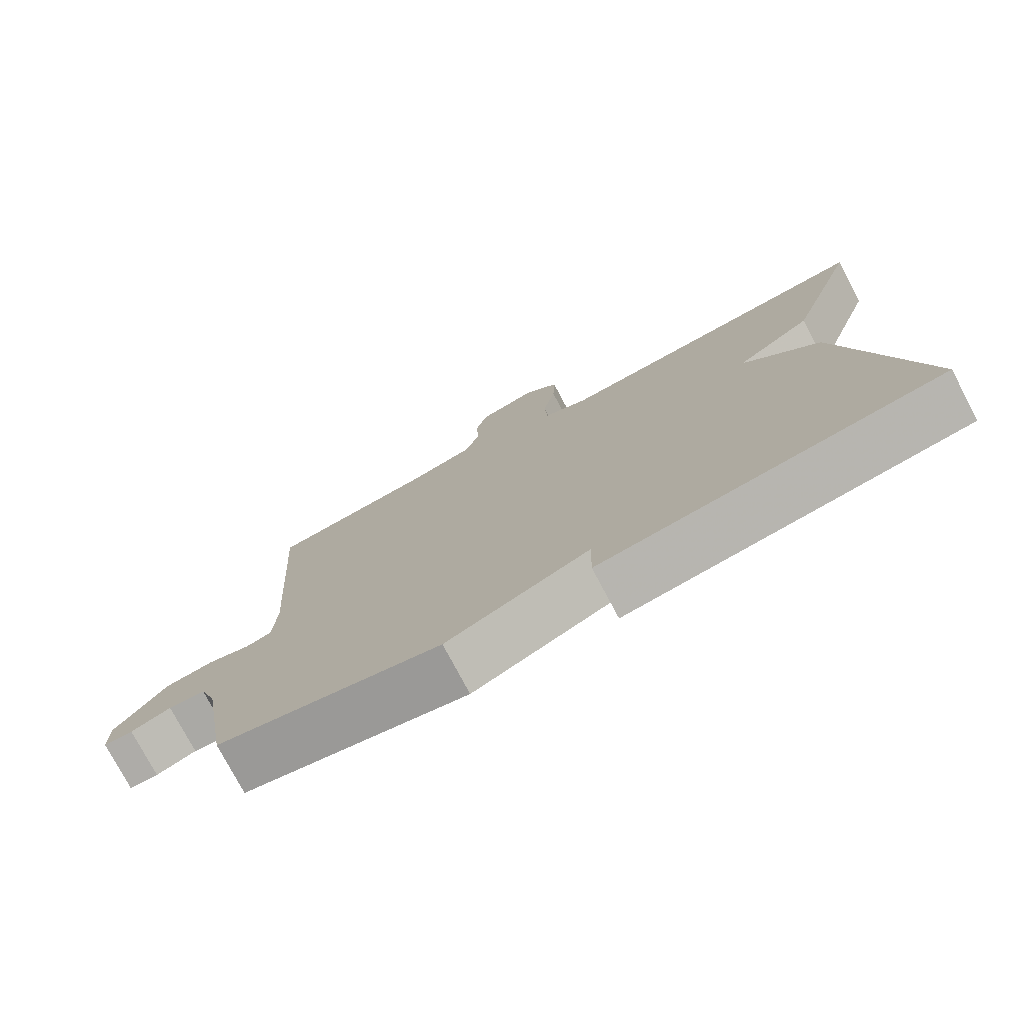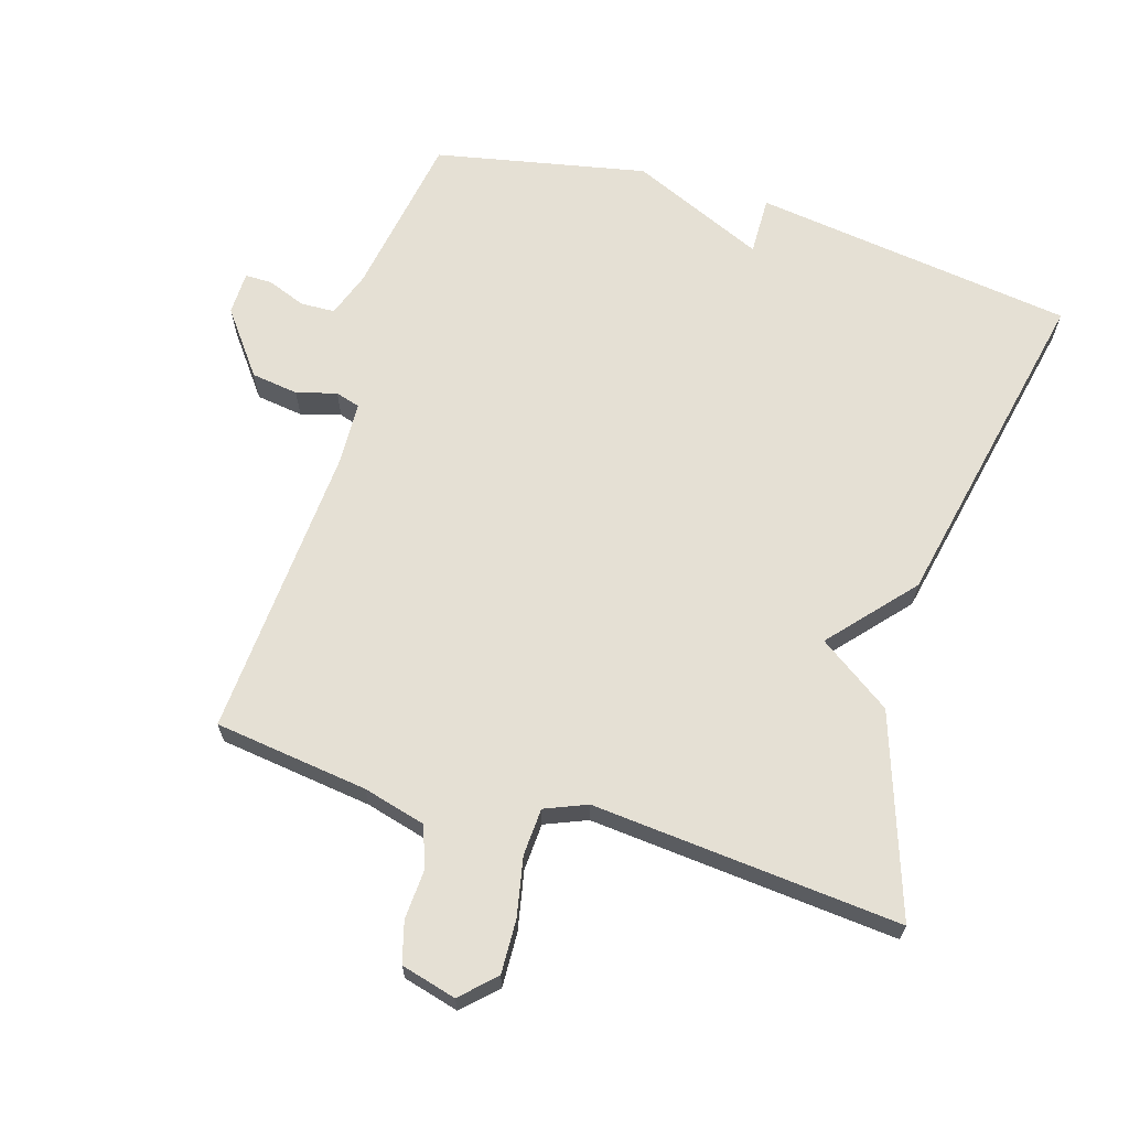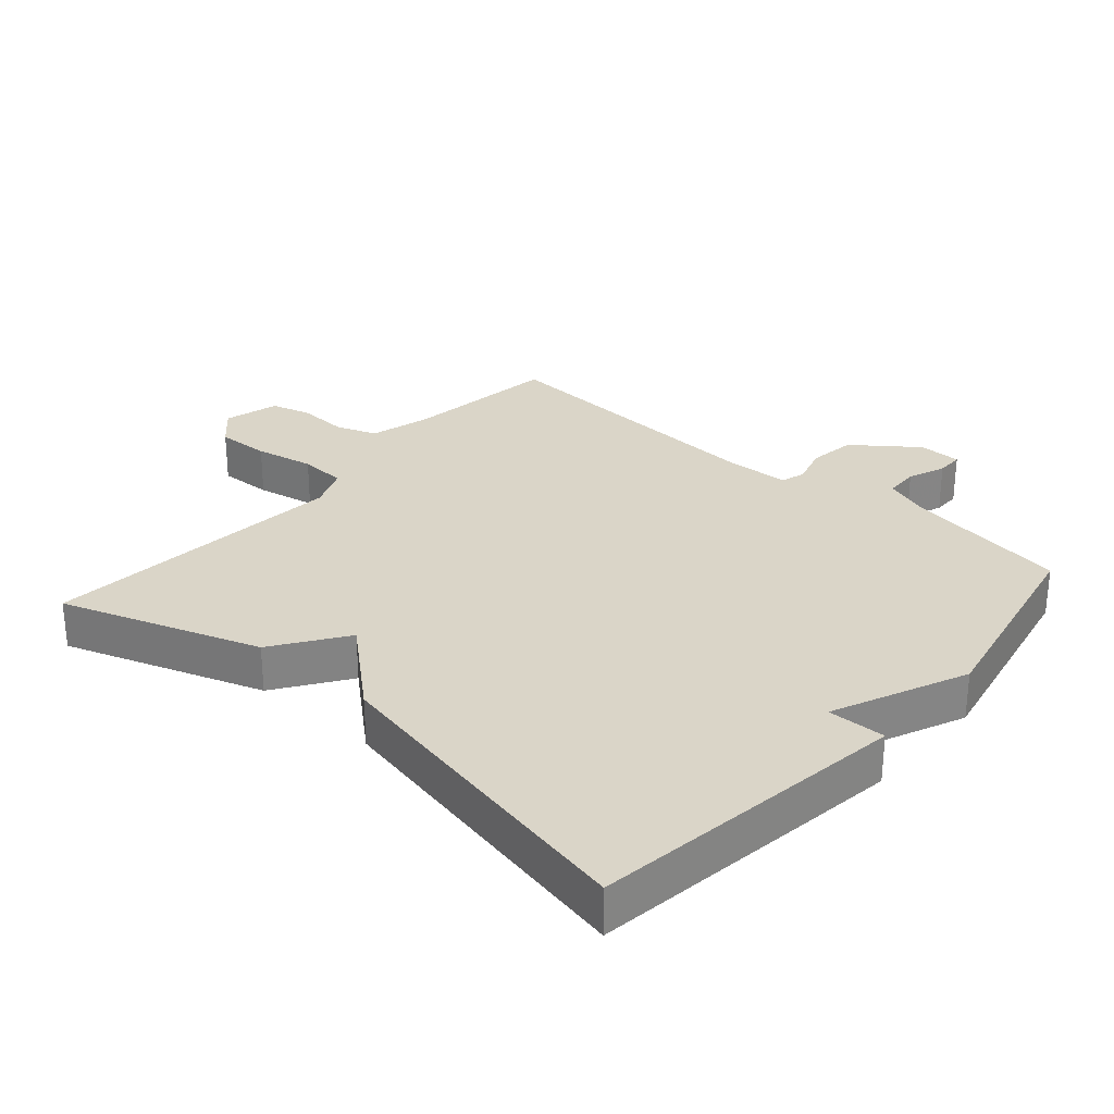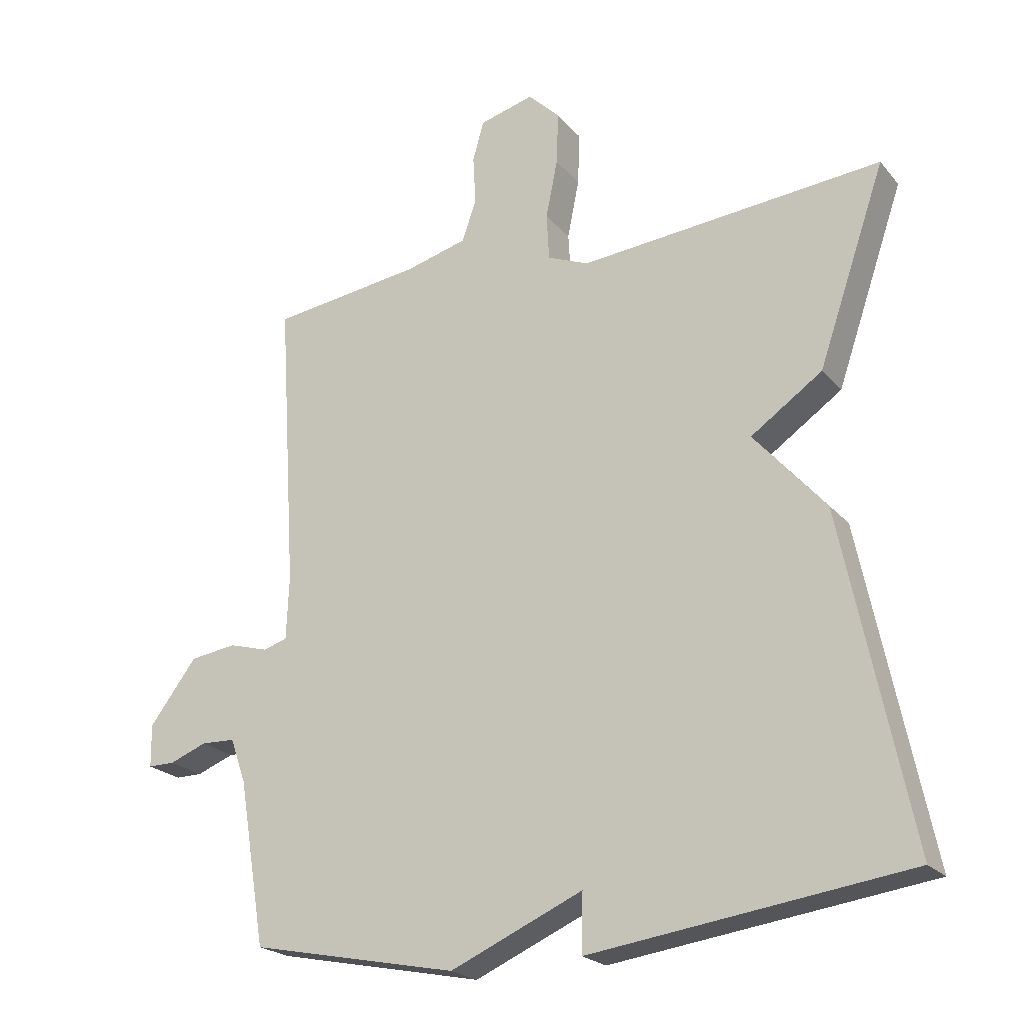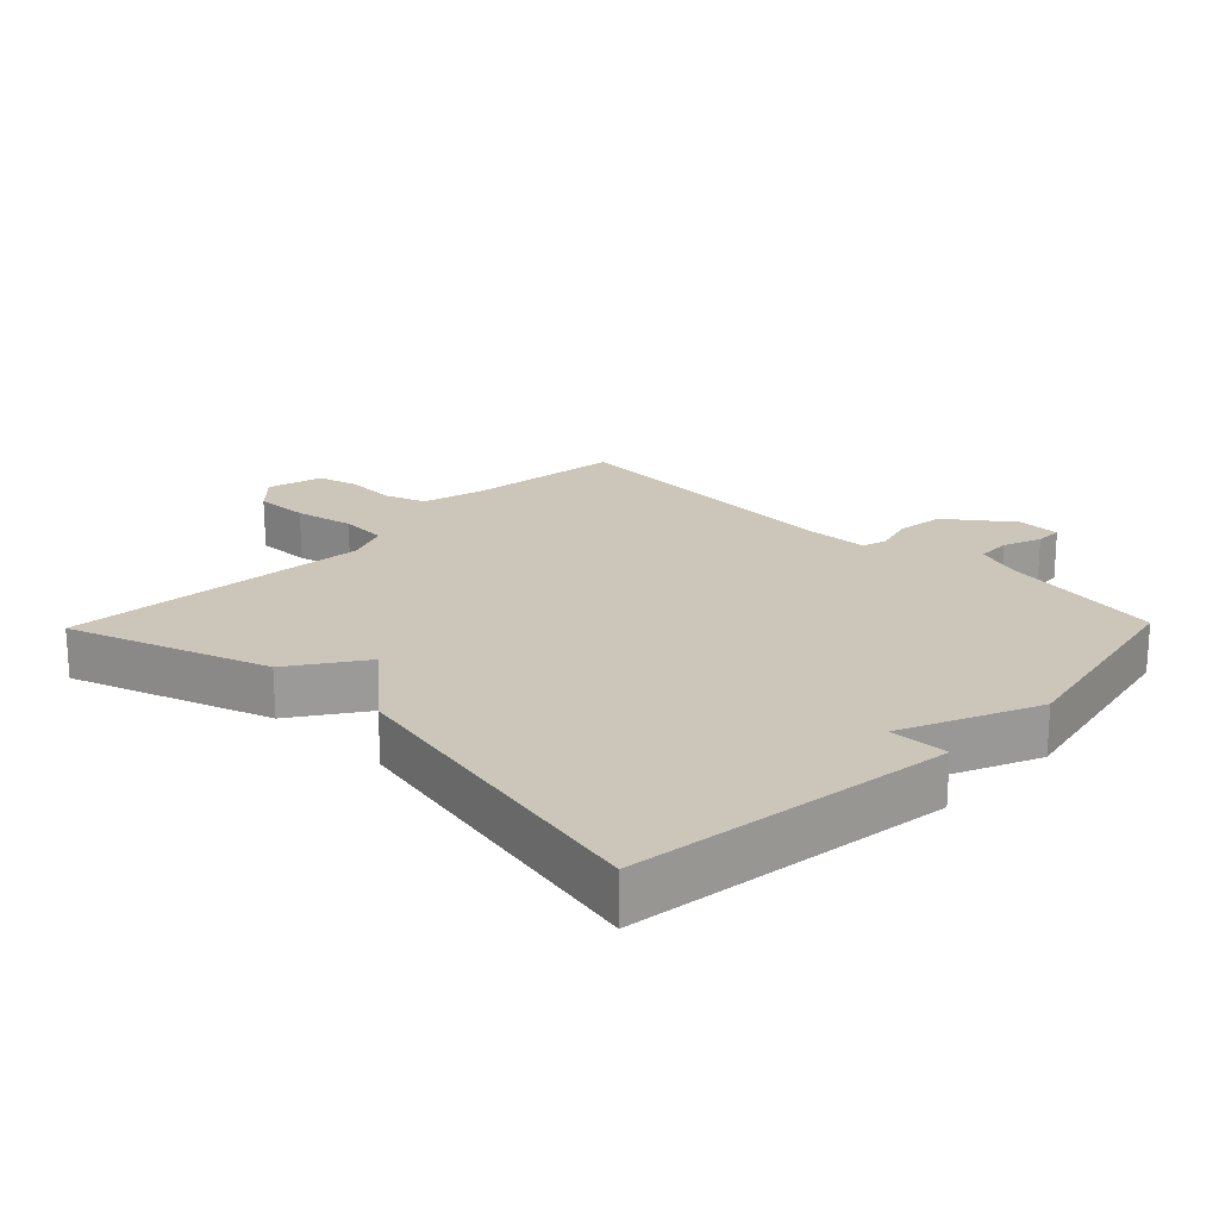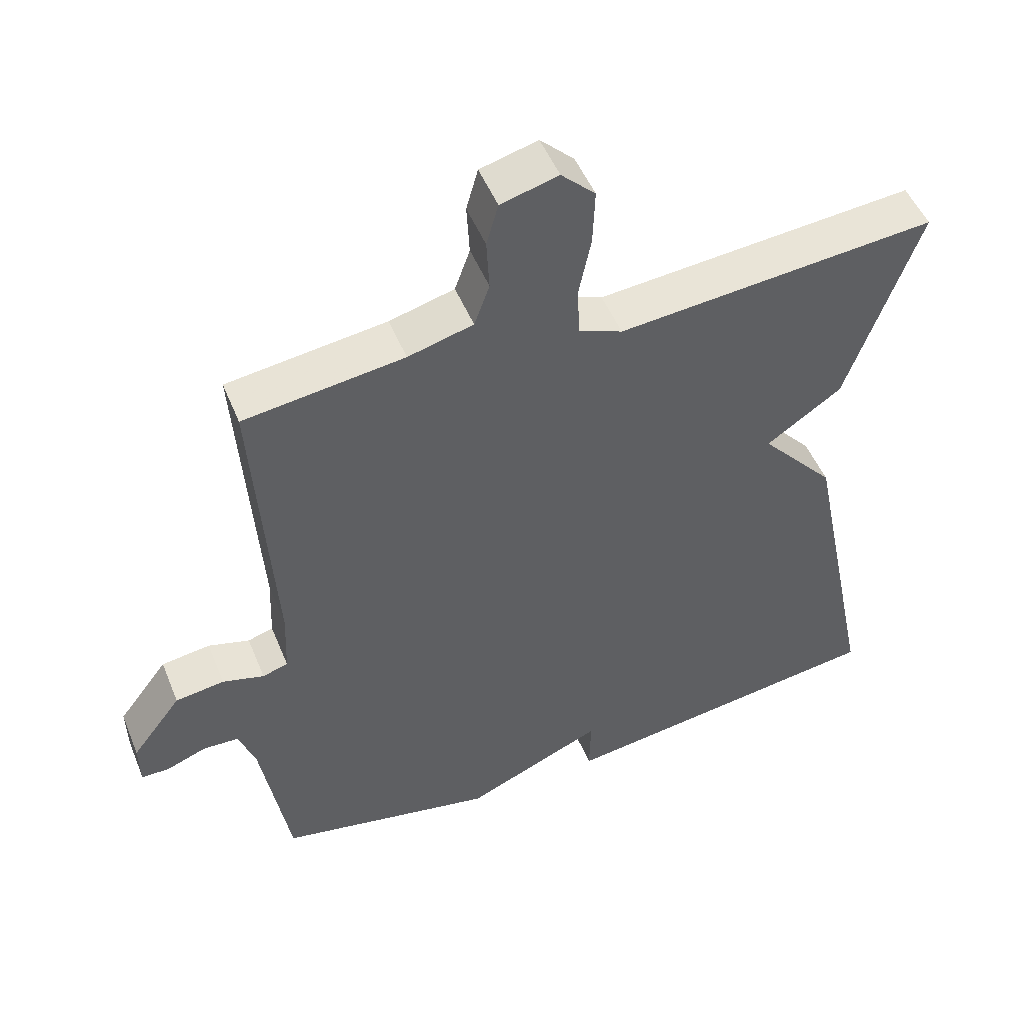
<metadata>
{"format":"obj","ext":"obj","renderer":"f3d","projection":"perspective","resolution":1024,"background":"white","views":[{"elev":-76.8,"azim":27.9,"up":"+Z"},{"elev":65.8,"azim":17.0,"up":"+Y"},{"elev":29.1,"azim":131.2,"up":"+Y"},{"elev":-22.2,"azim":29.1,"up":"+Z"},{"elev":20.8,"azim":134.2,"up":"+Y"},{"elev":50.2,"azim":-21.8,"up":"+Z"}]}
</metadata>
<code>
v 0.5 0.07 0.5
v 0.397 0.07 0.201
v 0.288 0.07 0.126
v 0.397 0.07 0.001
v 0.5 0.07 -0.5
v 0.017 0.07 -0.565
v 0.019 0.07 -0.477
v -0.183 0.07 -0.565
v -0.5 0.07 -0.5
v -0.541 0.07 -0.251
v -0.565 0.07 -0.183
v -0.617 0.07 -0.181
v -0.674 0.07 -0.203
v -0.715 0.07 -0.203
v -0.716 0.07 -0.138
v -0.644 0.07 -0.043
v -0.573 0.07 -0.033
v -0.513 0.07 -0.05
v -0.476 0.07 -0.039
v -0.472 0.07 0.058
v -0.5 0.07 0.5
v -0.269 0.07 0.53
v -0.175 0.07 0.555
v -0.153 0.07 0.617
v -0.157 0.07 0.692
v -0.14 0.07 0.753
v -0.057 0.07 0.775
v -0.008 0.07 0.727
v -0.011 0.07 0.646
v -0.029 0.07 0.557
v -0.025 0.07 0.486
v 0.038 0.07 0.46
v 0.5 0 0.5
v 0.397 0 0.201
v 0.288 0 0.126
v 0.397 0 0.001
v 0.5 0 -0.5
v 0.017 0 -0.565
v 0.019 0 -0.477
v -0.183 0 -0.565
v -0.5 0 -0.5
v -0.541 0 -0.251
v -0.565 0 -0.183
v -0.617 0 -0.181
v -0.674 0 -0.203
v -0.715 0 -0.203
v -0.716 0 -0.138
v -0.644 0 -0.043
v -0.573 0 -0.033
v -0.513 0 -0.05
v -0.476 0 -0.039
v -0.472 0 0.058
v -0.5 0 0.5
v -0.269 0 0.53
v -0.175 0 0.555
v -0.153 0 0.617
v -0.157 0 0.692
v -0.14 0 0.753
v -0.057 0 0.775
v -0.008 0 0.727
v -0.011 0 0.646
v -0.029 0 0.557
v -0.025 0 0.486
v 0.038 0 0.46
f 28 29 30
f 27 28 30
f 26 27 30
f 25 26 30
f 24 25 30
f 23 24 30 31
f 22 23 31
f 22 31 32
f 21 22 32
f 20 21 32
f 16 17 18
f 15 16 18
f 14 15 18
f 13 14 18
f 12 13 18
f 11 12 18 19
f 10 11 19
f 9 10 19
f 8 9 19
f 7 8 19
f 5 6 7
f 4 5 7
f 3 4 7
f 19 20 32
f 7 19 32
f 3 7 32
f 1 2 3 32
f 62 61 60
f 62 60 59
f 62 59 58
f 62 58 57
f 62 57 56
f 63 62 56 55
f 63 55 54
f 64 63 54
f 64 54 53
f 64 53 52
f 50 49 48
f 50 48 47
f 50 47 46
f 50 46 45
f 50 45 44
f 51 50 44 43
f 51 43 42
f 51 42 41
f 51 41 40
f 51 40 39
f 39 38 37
f 39 37 36
f 39 36 35
f 64 52 51
f 64 51 39
f 64 39 35
f 64 35 34 33
f 1 33 34 2
f 2 34 35 3
f 3 35 36 4
f 4 36 37 5
f 5 37 38 6
f 6 38 39 7
f 7 39 40 8
f 8 40 41 9
f 9 41 42 10
f 10 42 43 11
f 11 43 44 12
f 12 44 45 13
f 13 45 46 14
f 14 46 47 15
f 15 47 48 16
f 16 48 49 17
f 17 49 50 18
f 18 50 51 19
f 19 51 52 20
f 20 52 53 21
f 21 53 54 22
f 22 54 55 23
f 23 55 56 24
f 24 56 57 25
f 25 57 58 26
f 26 58 59 27
f 27 59 60 28
f 28 60 61 29
f 29 61 62 30
f 30 62 63 31
f 31 63 64 32
f 32 64 33 1

</code>
